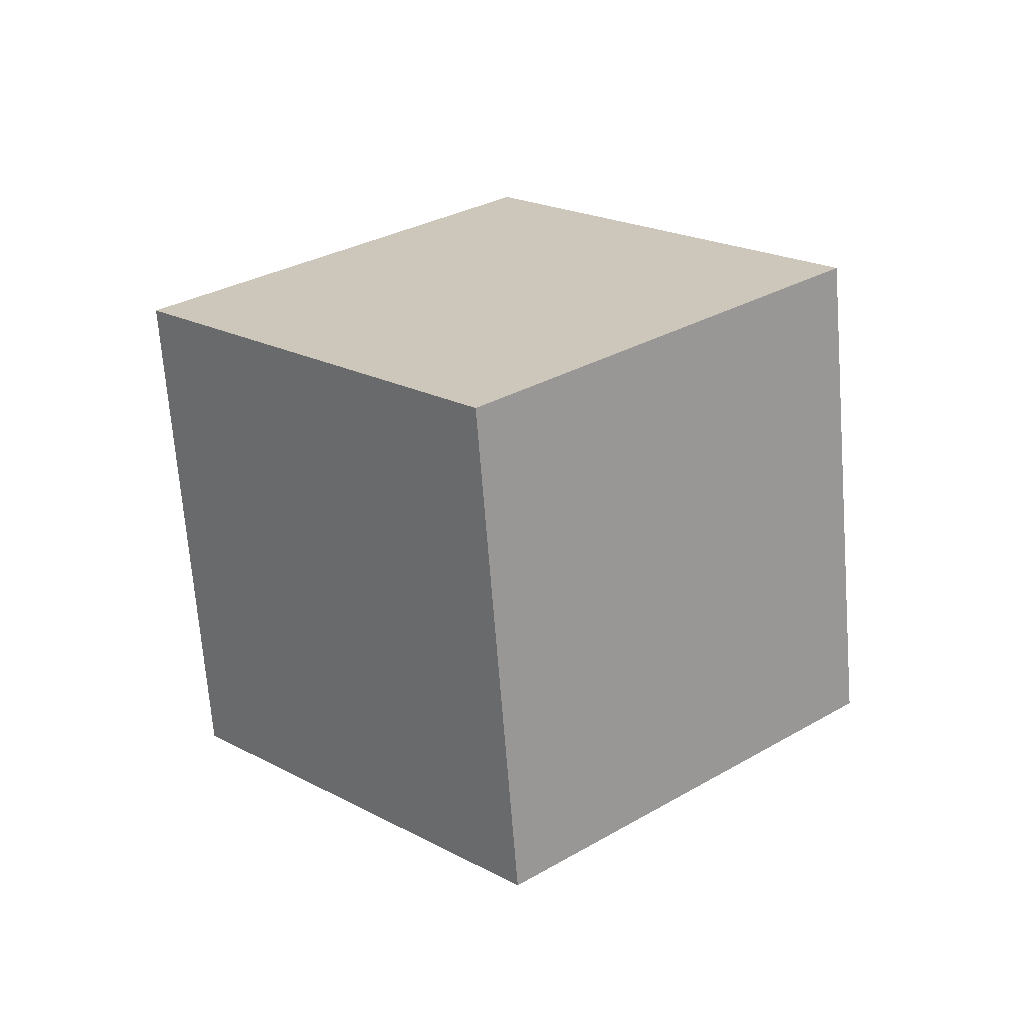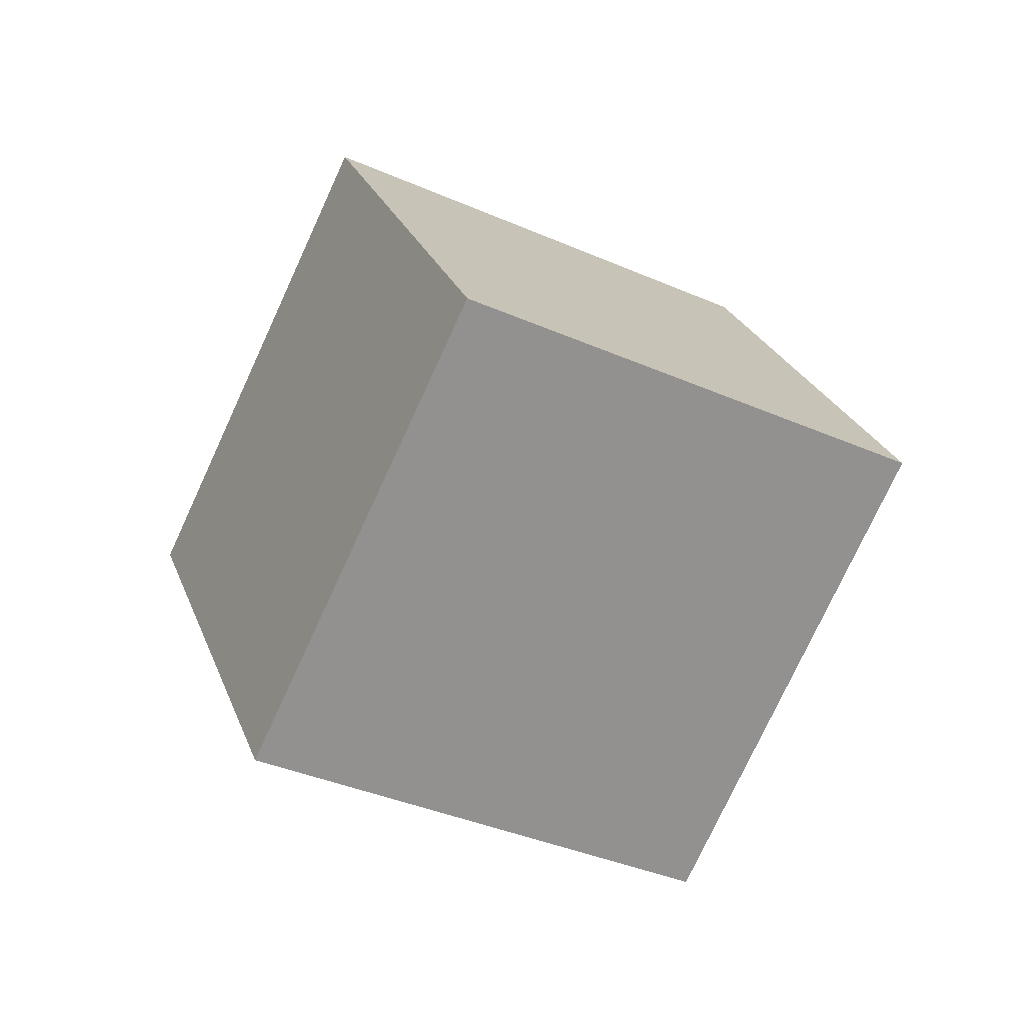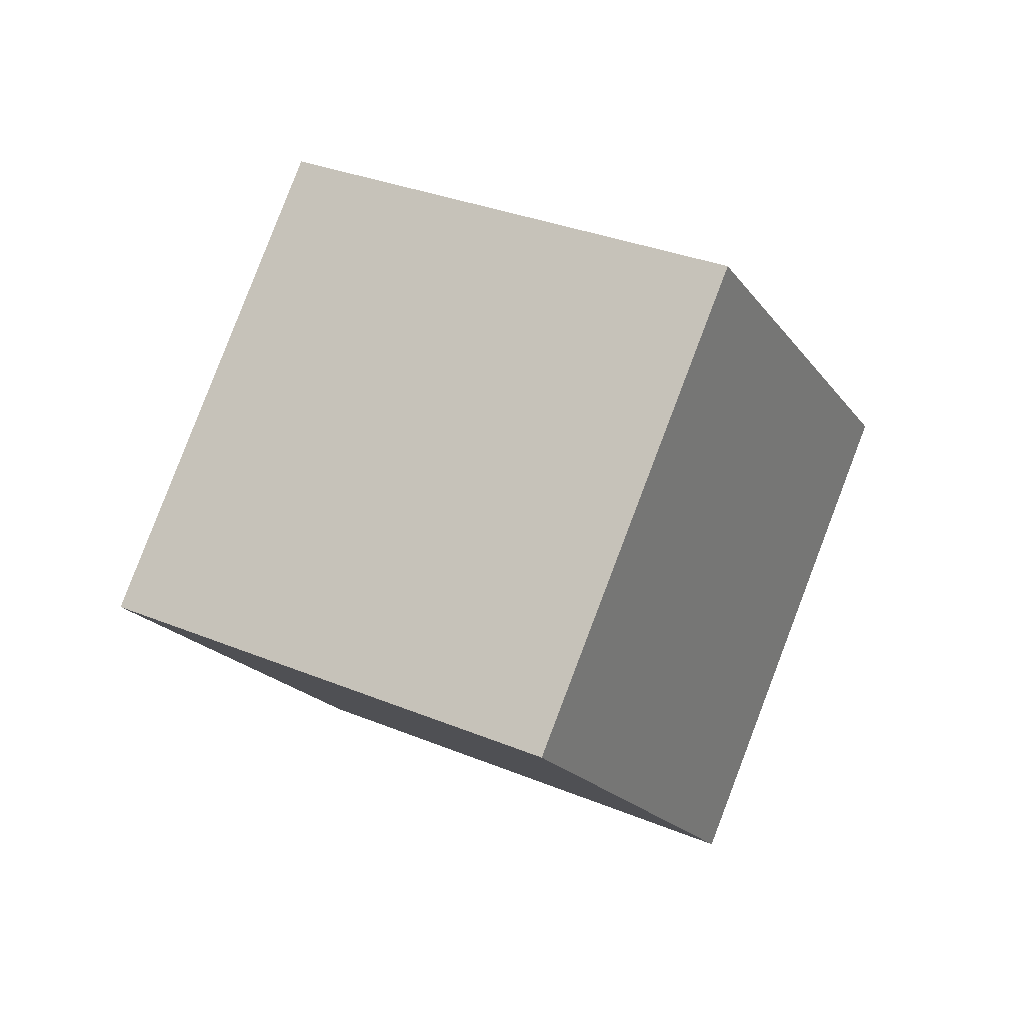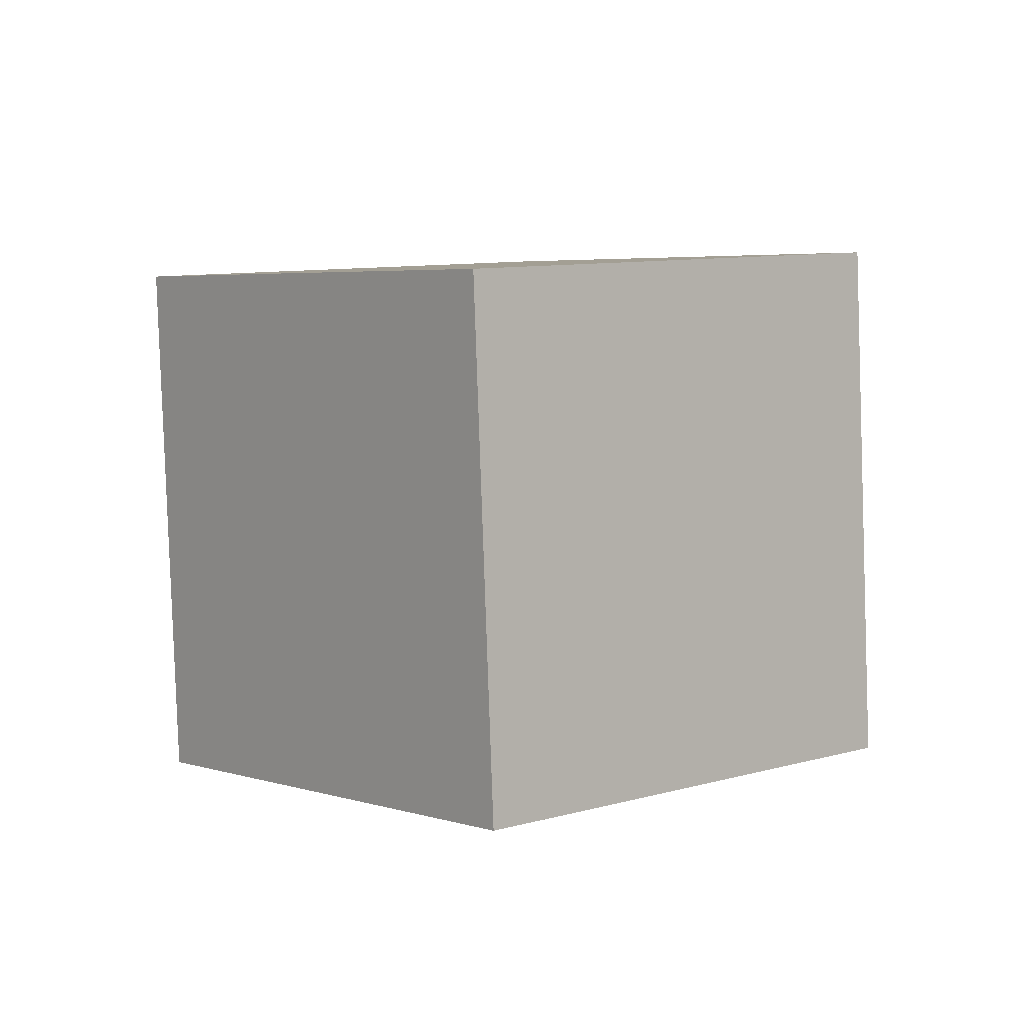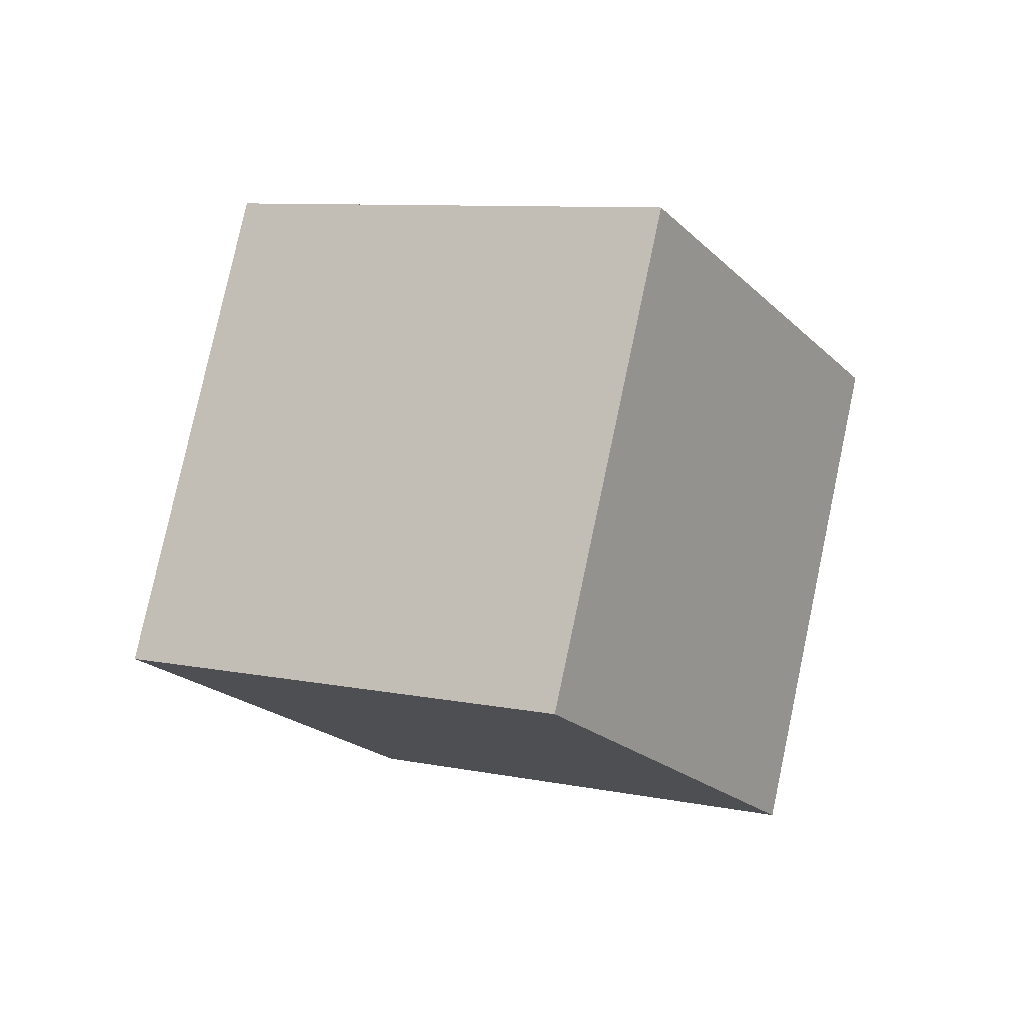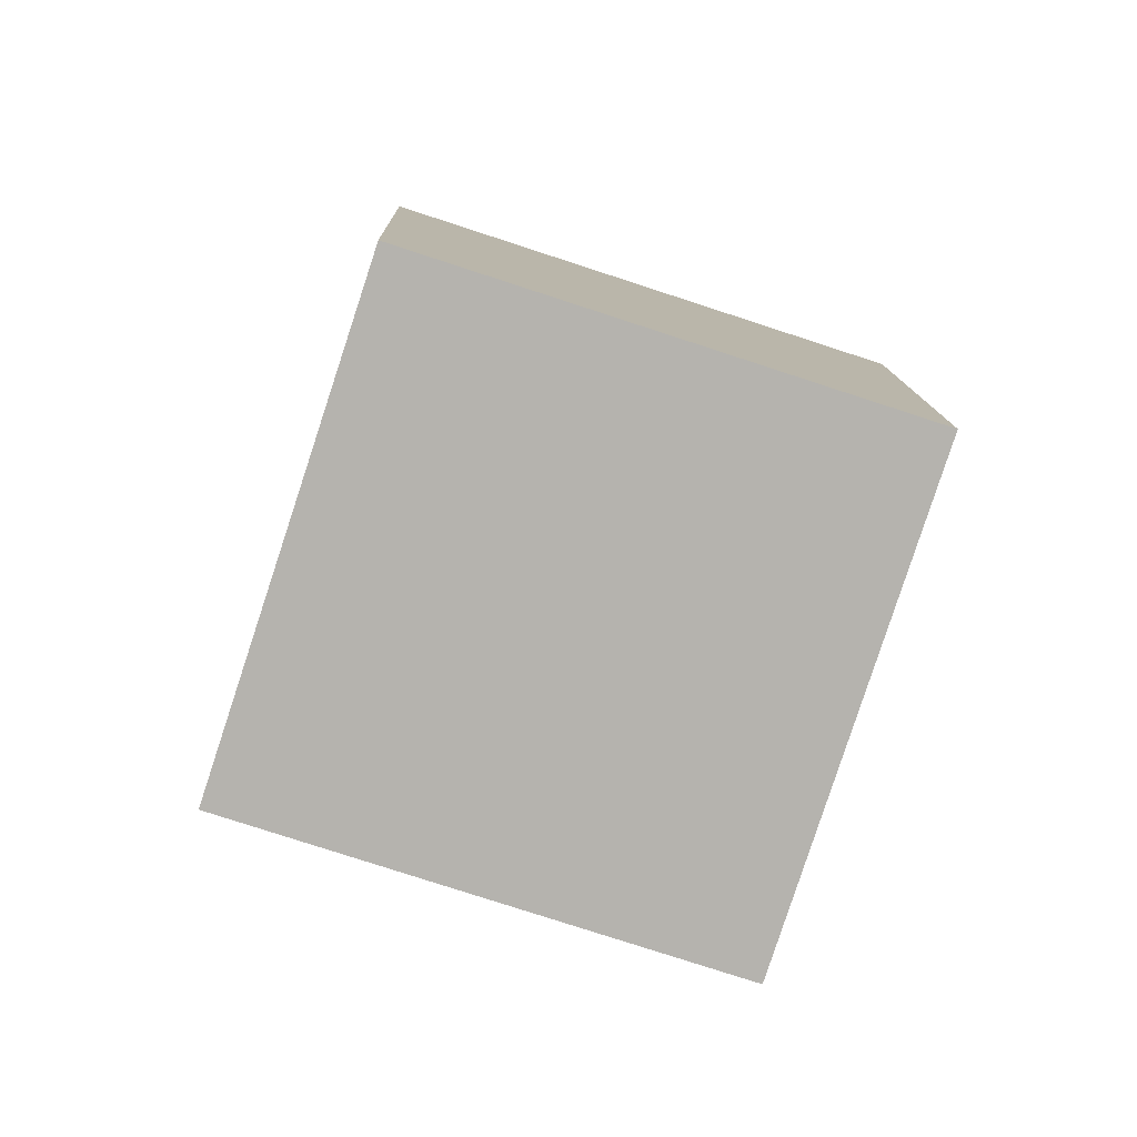
<metadata>
{"format":"obj","ext":"obj","renderer":"f3d","projection":"perspective","resolution":1024,"background":"white","views":[{"elev":-22.5,"azim":162.2,"up":"+Y"},{"elev":70.9,"azim":132.4,"up":"+Y"},{"elev":-67.2,"azim":8.8,"up":"+Y"},{"elev":-73.0,"azim":-120.0,"up":"+Z"},{"elev":-72.7,"azim":19.1,"up":"+Y"},{"elev":-37.4,"azim":-46.4,"up":"+Z"}]}
</metadata>
<code>
o Cube.009_Cube.1070
v 1.589 1.531 1.796
v 2.349 1.056 1.617
v 1.853 2.177 1.203
v 2.613 1.701 1.025
v 1.154 1.091 1.122
v 1.915 0.6148 0.9431
v 1.419 1.736 0.5296
v 2.179 1.26 0.3507
f 2 3 1
f 4 7 3
f 8 5 7
f 6 1 5
f 7 1 3
f 4 6 8
f 2 4 3
f 4 8 7
f 8 6 5
f 6 2 1
f 7 5 1
f 4 2 6

</code>
